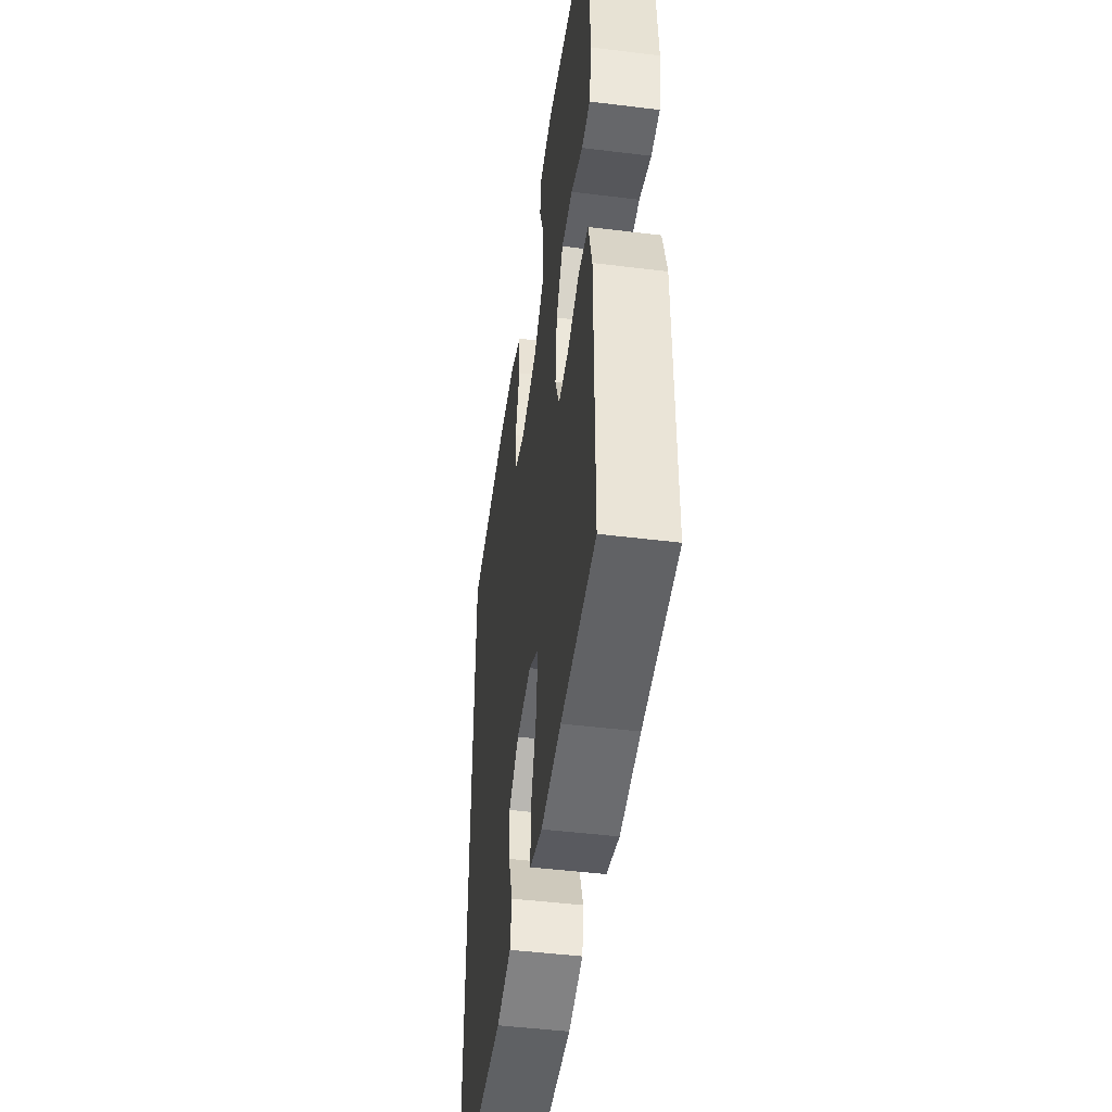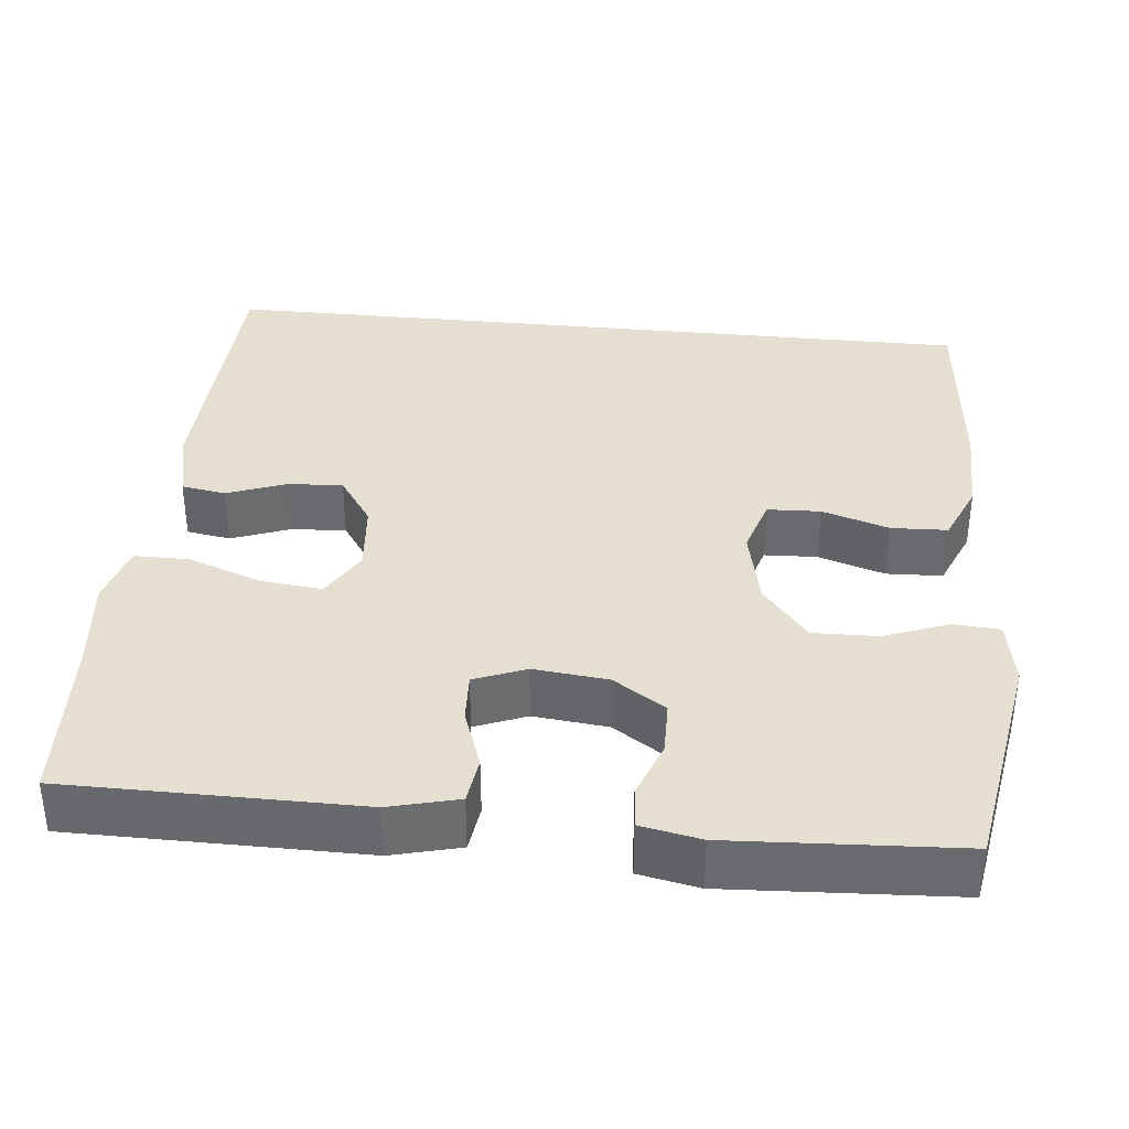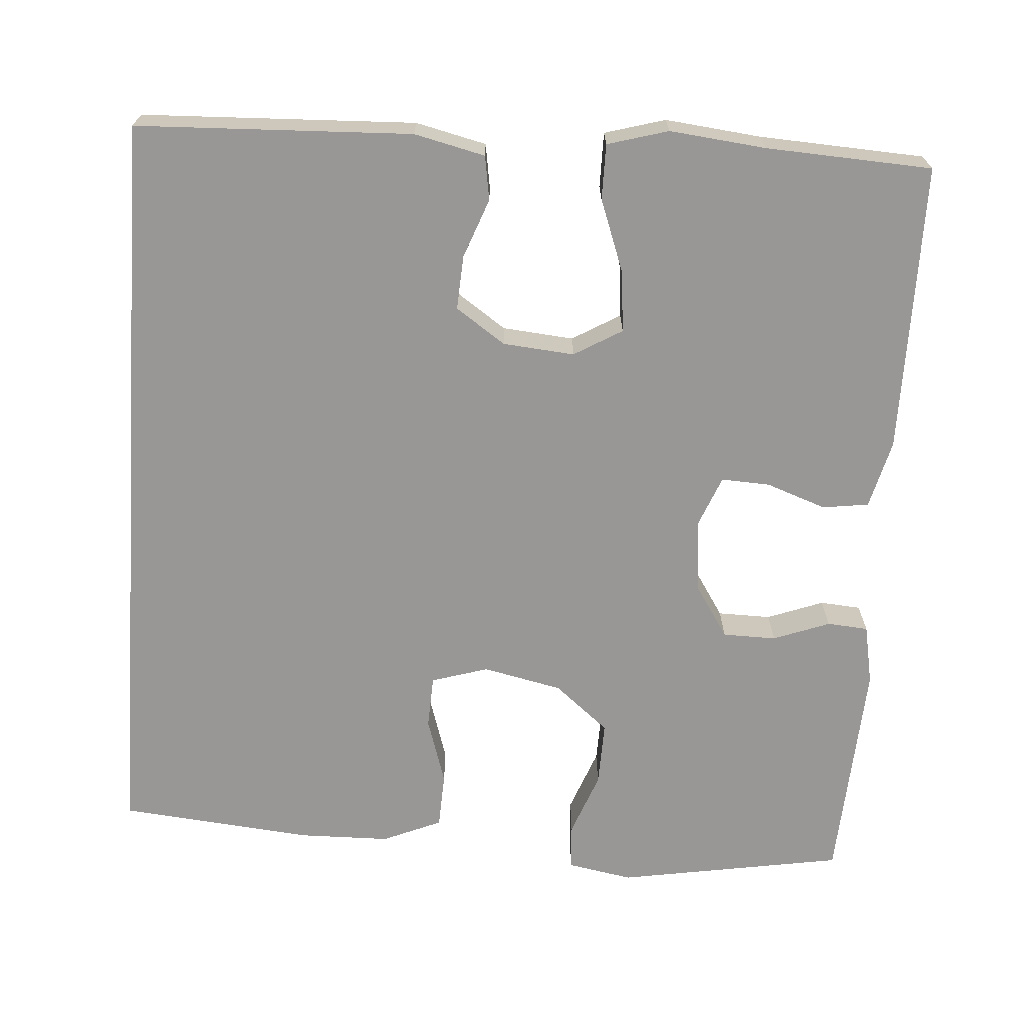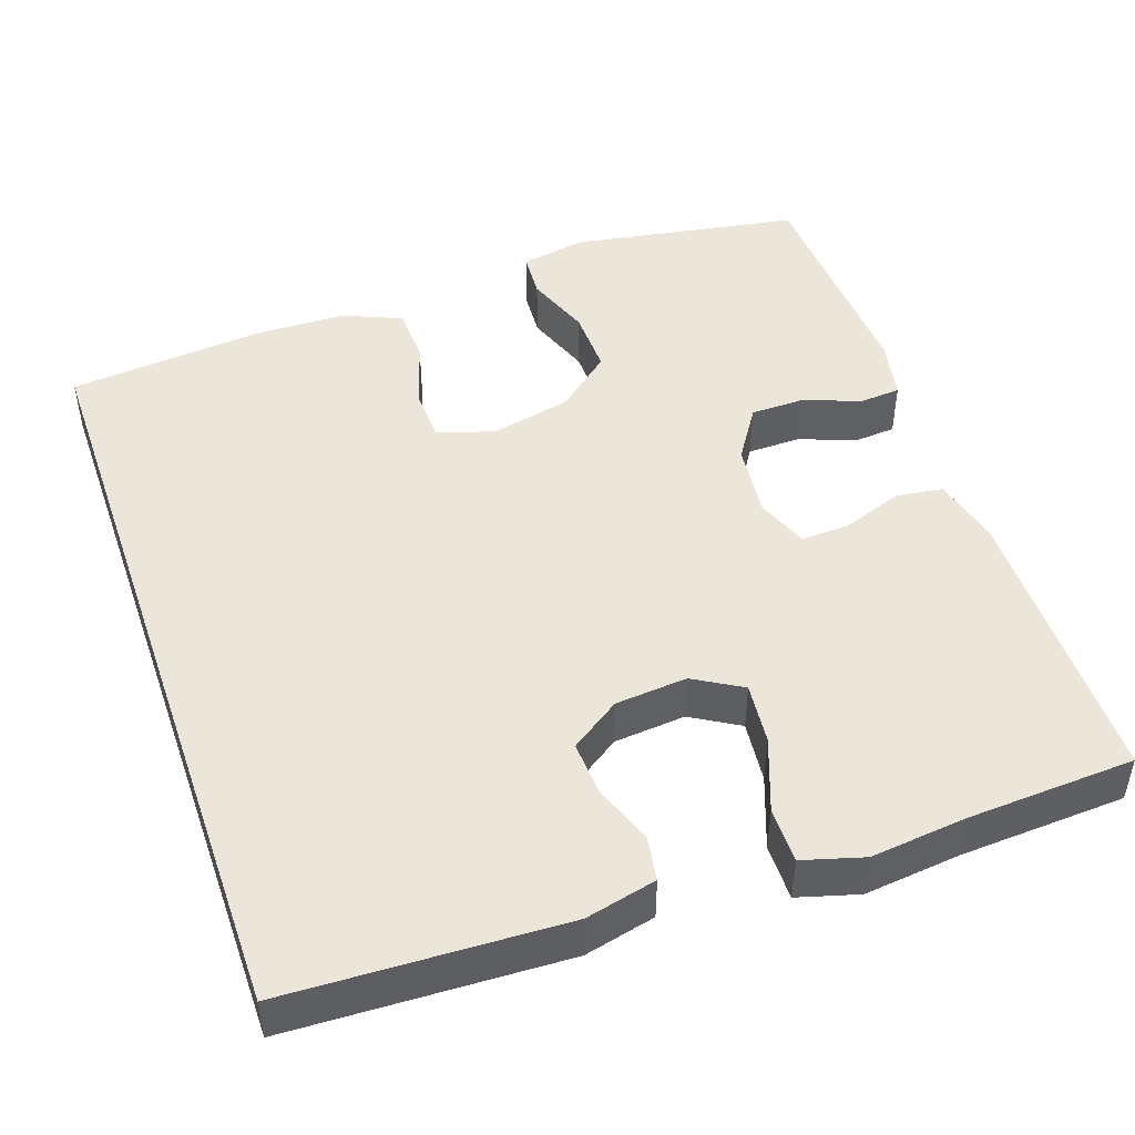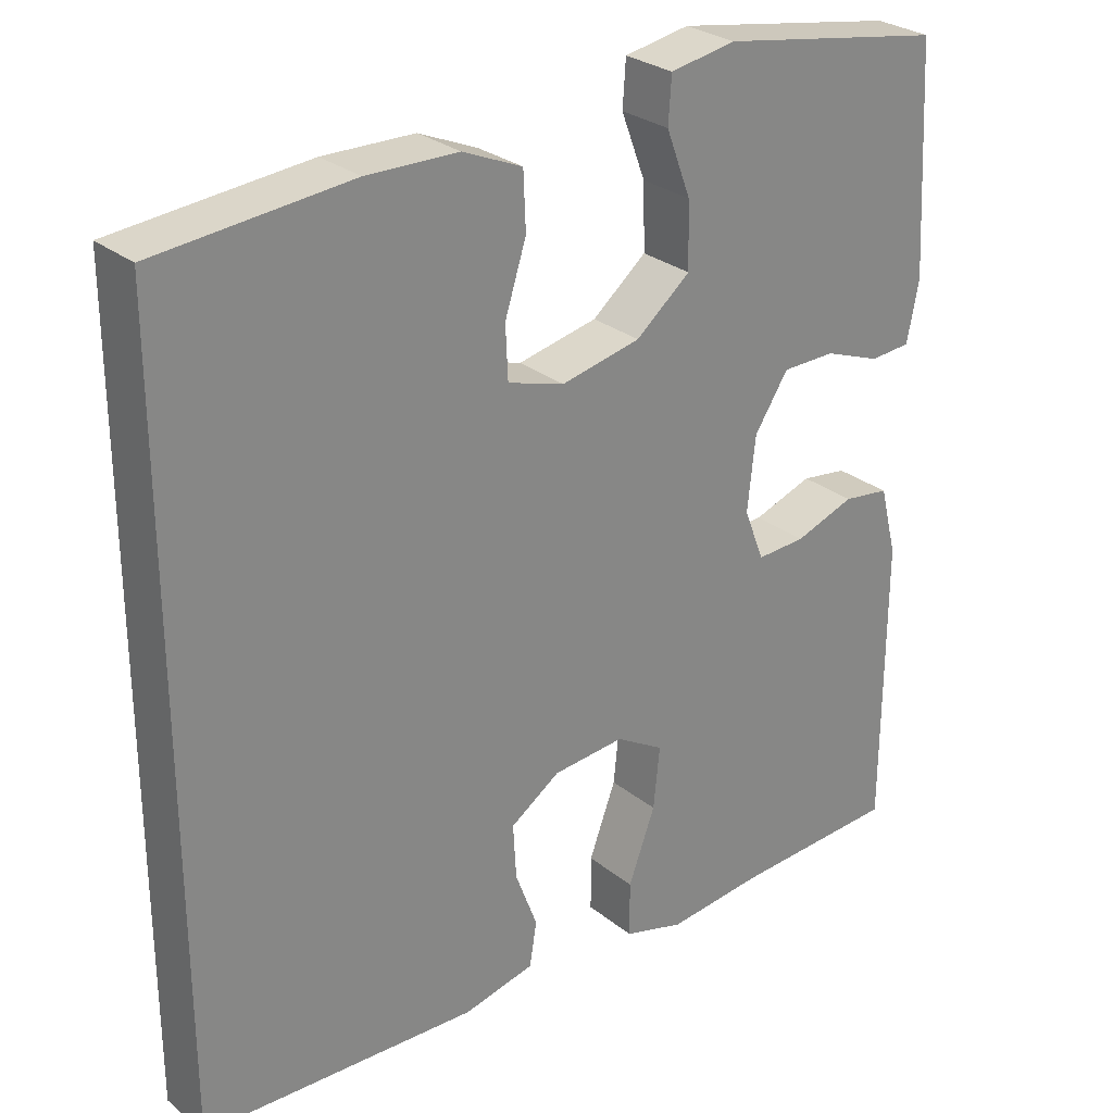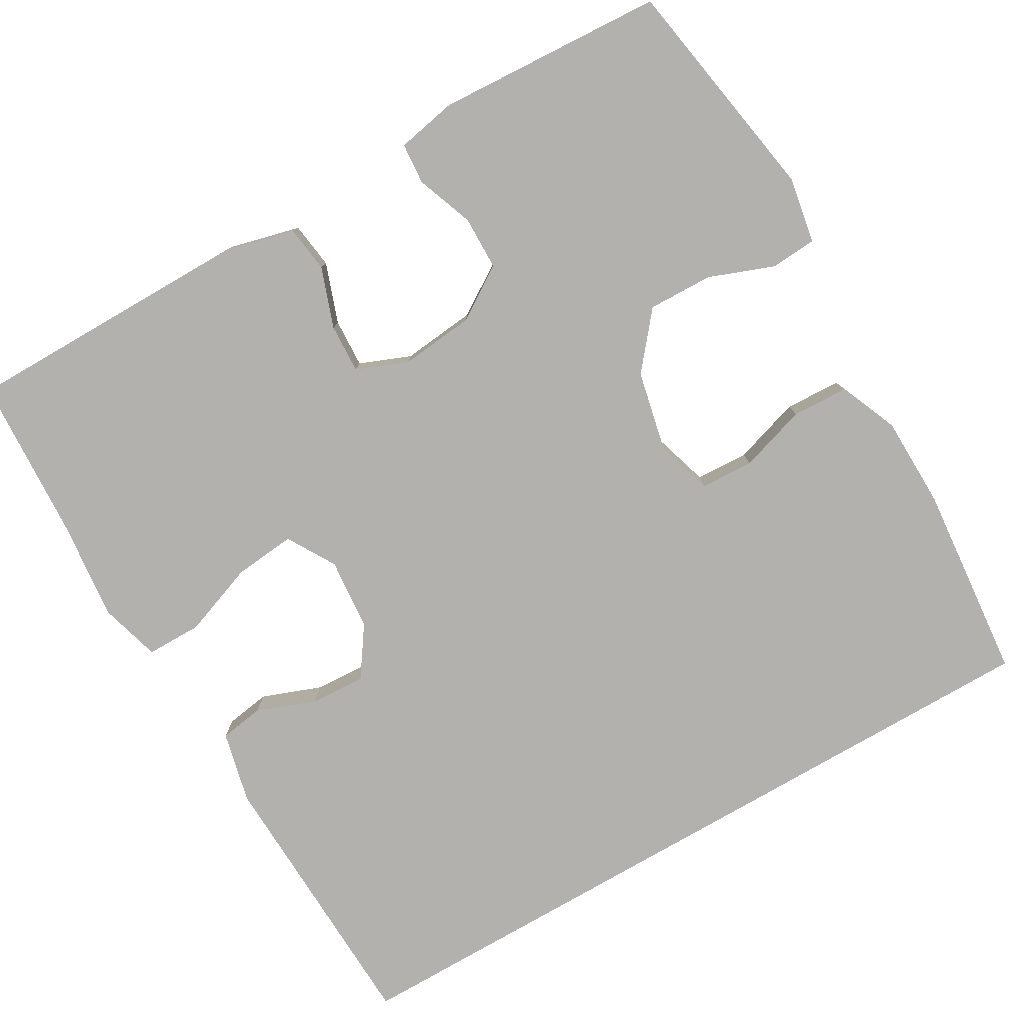
<metadata>
{"format":"obj","ext":"obj","renderer":"f3d","projection":"perspective","resolution":1024,"background":"white","views":[{"elev":-47.6,"azim":-97.9,"up":"+Z"},{"elev":36.6,"azim":-84.2,"up":"+Y"},{"elev":-68.3,"azim":176.0,"up":"+Y"},{"elev":47.5,"azim":160.9,"up":"+Y"},{"elev":27.9,"azim":140.3,"up":"+Z"},{"elev":-79.3,"azim":-60.0,"up":"+Y"}]}
</metadata>
<code>
v -0.5 0.07 0.5
v -0.212 0.07 0.549
v -0.129 0.07 0.534
v -0.125 0.07 0.476
v -0.156 0.07 0.394
v -0.158 0.07 0.312
v -0.089 0.07 0.255
v 0.012 0.07 0.233
v 0.084 0.07 0.255
v 0.087 0.07 0.322
v 0.06 0.07 0.407
v 0.063 0.07 0.478
v 0.138 0.07 0.51
v 0.254 0.07 0.512
v 0.5 0.07 0.489
v 0.5 0.07 -0.484
v 0.15 0.07 -0.498
v 0.06 0.07 -0.477
v 0.051 0.07 -0.421
v 0.079 0.07 -0.346
v 0.083 0.07 -0.277
v 0.02 0.07 -0.234
v -0.071 0.07 -0.226
v -0.132 0.07 -0.262
v -0.124 0.07 -0.34
v -0.09 0.07 -0.432
v -0.09 0.07 -0.502
v -0.167 0.07 -0.524
v -0.289 0.07 -0.511
v -0.5 0.07 -0.5
v -0.501 0.07 -0.132
v -0.479 0.07 -0.045
v -0.42 0.07 -0.037
v -0.344 0.07 -0.064
v -0.282 0.07 -0.067
v -0.256 0.07 -0.002
v -0.266 0.07 0.092
v -0.309 0.07 0.158
v -0.377 0.07 0.159
v -0.449 0.07 0.132
v -0.501 0.07 0.136
v -0.516 0.07 0.212
v -0.5 0 0.5
v -0.212 0 0.549
v -0.129 0 0.534
v -0.125 0 0.476
v -0.156 0 0.394
v -0.158 0 0.312
v -0.089 0 0.255
v 0.012 0 0.233
v 0.084 0 0.255
v 0.087 0 0.322
v 0.06 0 0.407
v 0.063 0 0.478
v 0.138 0 0.51
v 0.254 0 0.512
v 0.5 0 0.489
v 0.5 0 -0.484
v 0.15 0 -0.498
v 0.06 0 -0.477
v 0.051 0 -0.421
v 0.079 0 -0.346
v 0.083 0 -0.277
v 0.02 0 -0.234
v -0.071 0 -0.226
v -0.132 0 -0.262
v -0.124 0 -0.34
v -0.09 0 -0.432
v -0.09 0 -0.502
v -0.167 0 -0.524
v -0.289 0 -0.511
v -0.5 0 -0.5
v -0.501 0 -0.132
v -0.479 0 -0.045
v -0.42 0 -0.037
v -0.344 0 -0.064
v -0.282 0 -0.067
v -0.256 0 -0.002
v -0.266 0 0.092
v -0.309 0 0.158
v -0.377 0 0.159
v -0.449 0 0.132
v -0.501 0 0.136
v -0.516 0 0.212
f 3 4 5
f 2 3 5
f 1 2 5
f 42 1 5
f 41 42 5
f 40 41 5
f 39 40 5
f 38 39 5 6
f 37 38 6 7
f 36 37 7 8
f 35 36 8 9
f 32 33 34
f 31 32 34
f 30 31 34
f 29 30 34
f 29 34 35
f 28 29 35
f 27 28 35
f 26 27 35
f 25 26 35
f 24 25 35
f 23 24 35 9
f 18 19 20
f 17 18 20
f 16 17 20
f 15 16 20
f 15 20 21
f 13 14 15
f 12 13 15
f 11 12 15
f 10 11 15
f 9 10 15 21
f 22 23 9
f 9 21 22
f 47 46 45
f 47 45 44
f 47 44 43
f 47 43 84
f 47 84 83
f 47 83 82
f 47 82 81
f 48 47 81 80
f 49 48 80 79
f 50 49 79 78
f 51 50 78 77
f 76 75 74
f 76 74 73
f 76 73 72
f 76 72 71
f 77 76 71
f 77 71 70
f 77 70 69
f 77 69 68
f 77 68 67
f 77 67 66
f 51 77 66 65
f 62 61 60
f 62 60 59
f 62 59 58
f 62 58 57
f 63 62 57
f 57 56 55
f 57 55 54
f 57 54 53
f 57 53 52
f 63 57 52 51
f 51 65 64
f 64 63 51
f 1 43 44 2
f 2 44 45 3
f 3 45 46 4
f 4 46 47 5
f 5 47 48 6
f 6 48 49 7
f 7 49 50 8
f 8 50 51 9
f 9 51 52 10
f 10 52 53 11
f 11 53 54 12
f 12 54 55 13
f 13 55 56 14
f 14 56 57 15
f 15 57 58 16
f 16 58 59 17
f 17 59 60 18
f 18 60 61 19
f 19 61 62 20
f 20 62 63 21
f 21 63 64 22
f 22 64 65 23
f 23 65 66 24
f 24 66 67 25
f 25 67 68 26
f 26 68 69 27
f 27 69 70 28
f 28 70 71 29
f 29 71 72 30
f 30 72 73 31
f 31 73 74 32
f 32 74 75 33
f 33 75 76 34
f 34 76 77 35
f 35 77 78 36
f 36 78 79 37
f 37 79 80 38
f 38 80 81 39
f 39 81 82 40
f 40 82 83 41
f 41 83 84 42
f 42 84 43 1

</code>
